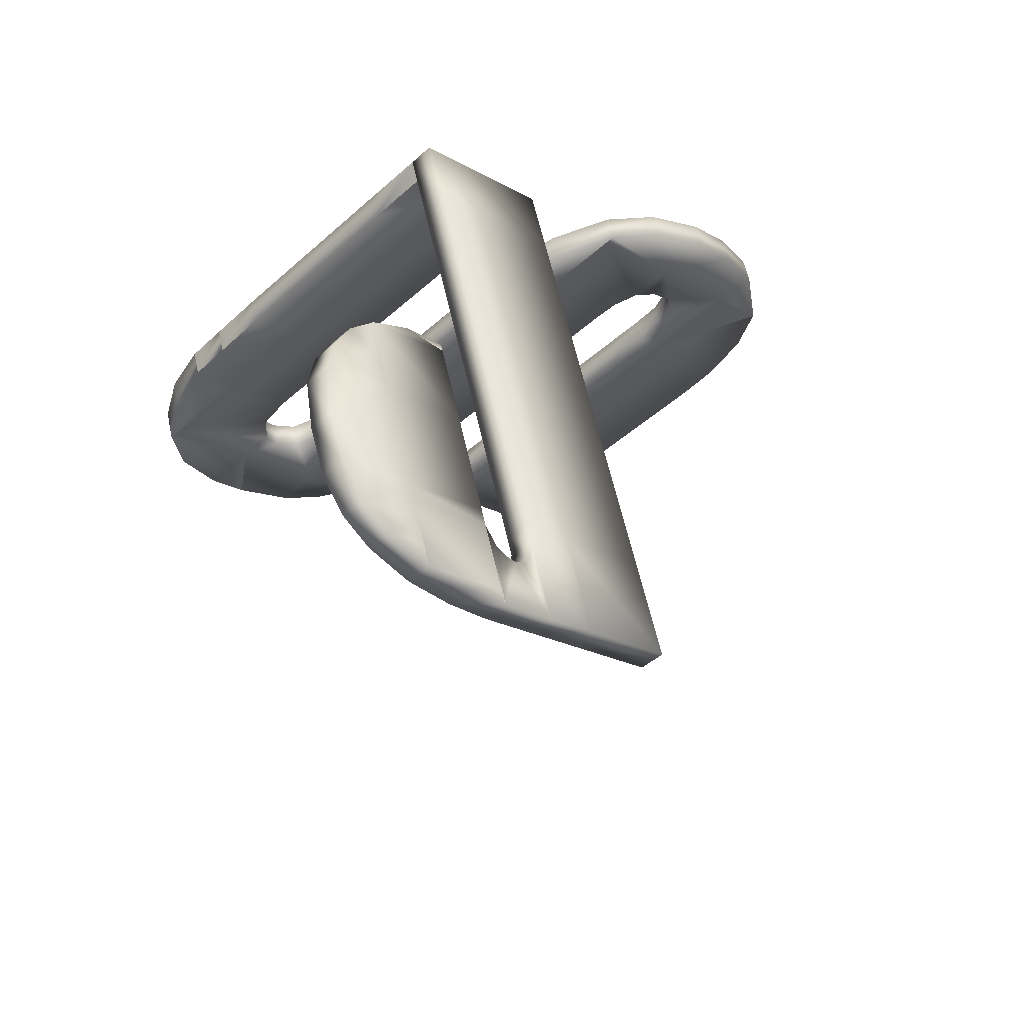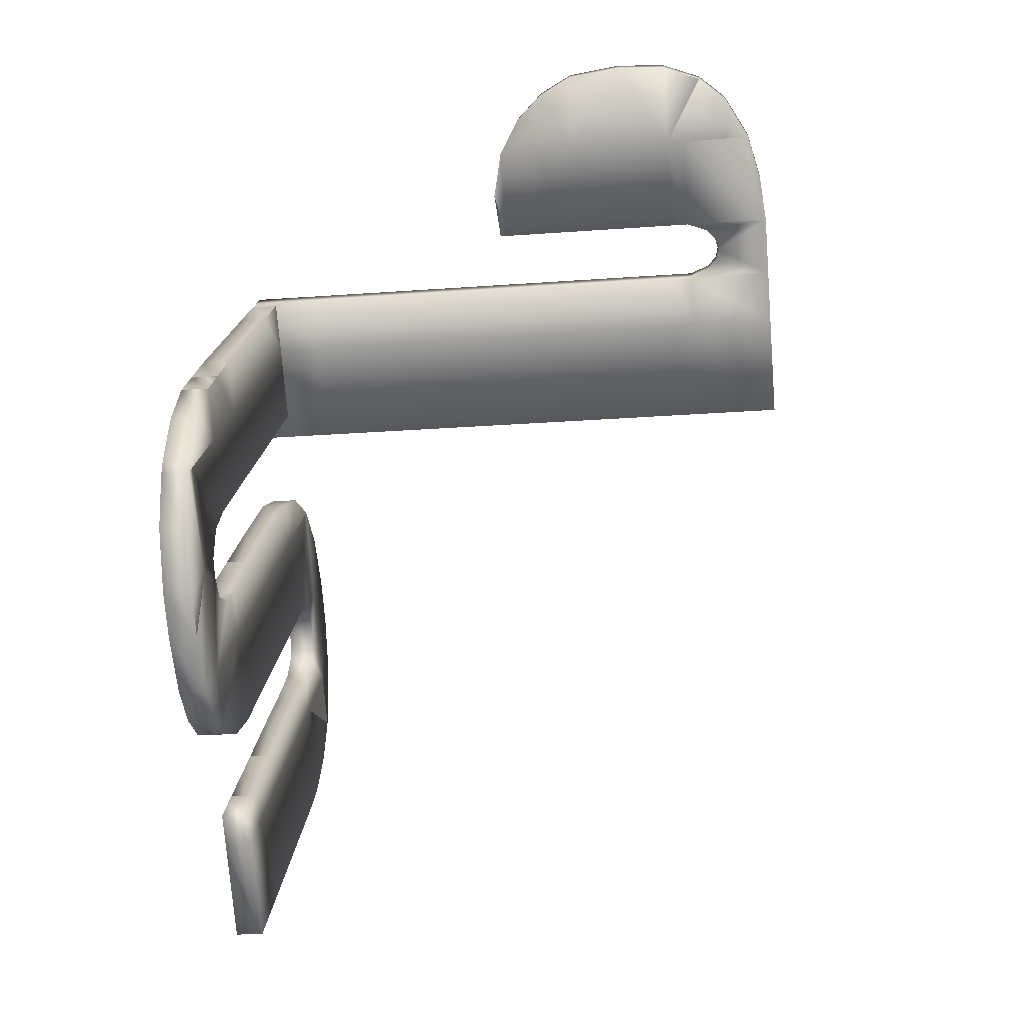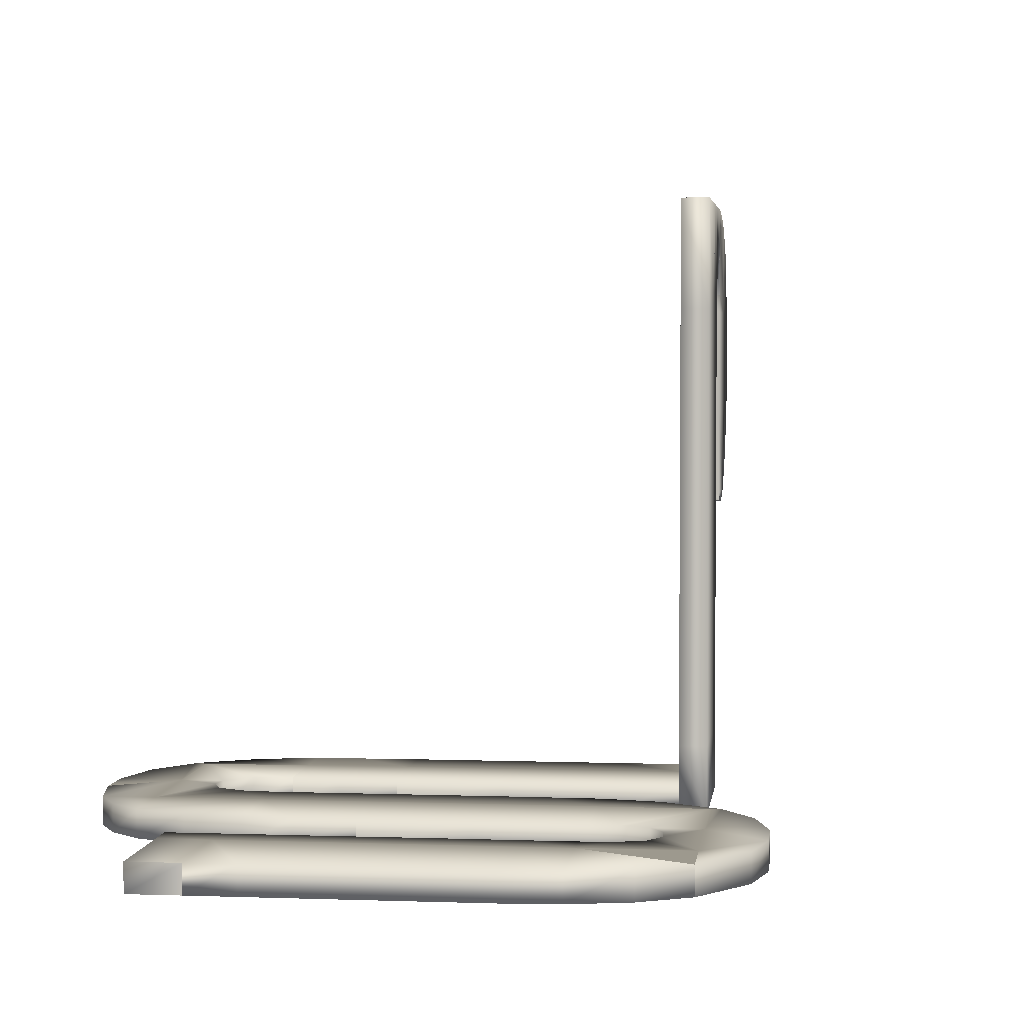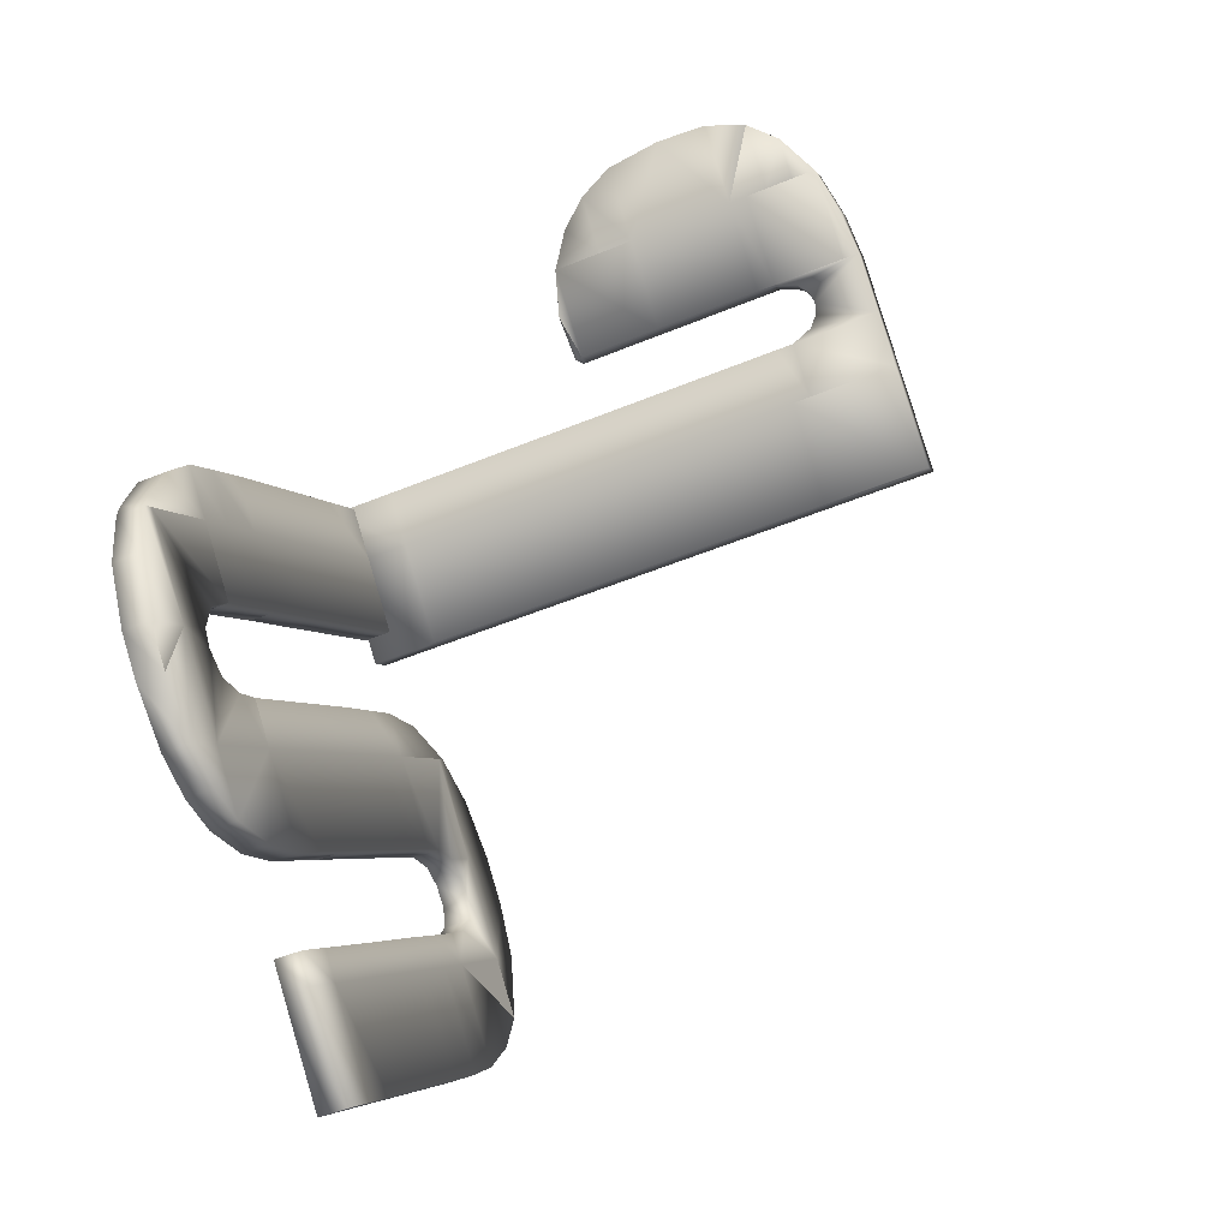
<metadata>
{"format":"obj","ext":"obj","renderer":"f3d","projection":"perspective","resolution":1024,"background":"white","views":[{"elev":57.9,"azim":167.8,"up":"+Z"},{"elev":-28.0,"azim":96.3,"up":"+Z"},{"elev":3.4,"azim":-128.0,"up":"+Y"},{"elev":-51.9,"azim":114.0,"up":"+Z"}]}
</metadata>
<code>
o ps
v 4.215 -5.275 -3.835
v 3.195 -5.965 -2.815
v 4.215 -5.965 -3.835
v 3.195 -5.275 -2.815
v 2.34 -5.965 -1.96
v 2.34 -5.275 -1.96
v 0.825 -5.275 -5.17
v 1.86 -5.965 -6.205
v 0.825 -5.965 -5.17
v 1.86 -5.275 -6.205
v -0.03 -5.275 -4.315
v -0.03 -5.965 -4.315
v 7.125 -5.275 -6.79
v 6.105 -5.965 -5.725
v 7.125 -5.965 -6.79
v 6.105 -5.275 -5.725
v 3.75 -5.275 -8.08
v 4.785 -5.965 -9.13
v 3.75 -5.965 -8.08
v 4.785 -5.275 -9.13
v 7.95 -5.275 -7.66
v 7.95 -5.965 -7.66
v 5.625 -5.965 -9.97
v 5.625 -5.275 -9.97
v 0.72 -5.275 -13.21
v 1.56 -5.965 -14.05
v 0.72 -5.965 -13.21
v 1.56 -5.275 -14.05
v 4.065 -5.275 -11.54
v 3.225 -5.965 -10.71
v 4.065 -5.965 -11.54
v 3.225 -5.275 -10.71
v 2.175 -5.965 -9.655
v 2.175 -5.275 -9.655
v -0.33 -5.275 -12.16
v -0.33 -5.965 -12.16
v -4.11 -5.275 -8.395
v -3.255 -5.965 -9.25
v -4.11 -5.965 -8.395
v -3.255 -5.275 -9.25
v -2.22 -5.965 -10.29
v -2.22 -5.275 -10.29
v -0.75 -5.275 -6.76
v -1.62 -5.965 -5.92
v -0.75 -5.965 -6.76
v -1.62 -5.275 -5.92
v 0.285 -5.275 -7.765
v 0.285 -5.965 -7.765
v -4.77 -5.275 -10.78
v -5.625 -5.965 -9.925
v -4.77 -5.965 -10.78
v -5.625 -5.275 -9.925
v -3.735 -5.275 -11.8
v -3.735 -5.965 -11.8
v -0.81 -5.275 -14.74
v -1.86 -5.965 -13.69
v -0.81 -5.965 -14.74
v -1.86 -5.275 -13.69
v 0.03 -5.275 -15.58
v 0.03 -5.965 -15.58
v -7.215 -5.275 -13.22
v -6.195 -5.965 -14.24
v -7.215 -5.965 -13.22
v -6.195 -5.275 -14.24
v -8.025 -5.275 -12.31
v -8.025 -5.965 -12.31
v -4.305 -5.275 -16.14
v -3.255 -5.965 -17.18
v -4.305 -5.965 -16.14
v -3.255 -5.275 -17.18
v -2.415 -5.965 -18.02
v -2.415 -5.275 -18.02
v 1.05 -5.965 -0.67
v 1.05 -5.275 -0.67
v -1.53 -5.275 -18.91
v 0.36 -5.965 -17.02
v -1.53 -5.965 -18.91
v 0.36 -5.275 -17.02
v 6.03 -5.275 -15.16
v 7.32 -5.965 -14.28
v 6.03 -5.965 -15.16
v 7.32 -5.275 -14.28
v 5.985 -5.275 -12.01
v 5.37 -5.965 -12.28
v 5.985 -5.965 -12.01
v 5.37 -5.275 -12.28
v 4.635 -5.965 -12.01
v 4.635 -5.275 -12.01
v -4.665 -5.275 -7.885
v -4.665 -5.965 -7.885
v -6.33 -5.275 -8.08
v -5.91 -5.965 -7.705
v -6.33 -5.965 -8.08
v -5.91 -5.275 -7.705
v -5.325 -5.965 -7.585
v -5.325 -5.275 -7.585
v -6.165 -5.965 -9.325
v -6.165 -5.275 -9.325
v -6.465 -5.965 -8.65
v -6.465 -5.275 -8.65
v 6.21 -5.965 -10.77
v 6.21 -5.275 -10.77
v 6.27 -5.965 -11.62
v 6.27 -5.275 -11.62
v 4.98 -5.275 -15.47
v 4.98 -5.965 -15.47
v 3.945 -5.275 -15.43
v 3.945 -5.965 -15.43
v 2.685 -5.275 -14.9
v 2.685 -5.965 -14.9
v 0.915 -5.275 -16.46
v 0.915 -5.965 -16.46
v -8.79 -5.275 -11.02
v -8.79 -5.965 -11.02
v -9.165 -5.275 -9.685
v -9.165 -5.965 -9.685
v -8.865 -5.275 -7.795
v -8.865 -5.965 -7.795
v -8.115 -5.275 -6.58
v -8.115 -5.965 -6.58
v -7.215 -5.275 -5.68
v -7.215 -5.965 -5.68
v -5.88 -5.275 -4.885
v -5.88 -5.965 -4.885
v -4.485 -5.275 -4.645
v -4.485 -5.965 -4.645
v -2.865 -5.275 -5.08
v -2.865 -5.965 -5.08
v -1.305 -5.275 -3.04
v -1.305 -5.965 -3.04
v 8.7 -5.275 -8.935
v 8.7 -5.965 -8.935
v 9.075 -5.275 -10.3
v 9.075 -5.965 -10.3
v 9.12 -5.275 -10.71
v 9.12 -5.965 -10.71
v 8.91 -5.275 -12.12
v 8.91 -5.965 -12.12
v 8.115 -5.275 -13.48
v 8.115 -5.965 -13.48
v 2.205 -5.275 -3.79
v 3.24 -5.275 -4.825
v 1.35 -5.275 -2.935
v 5.13 -5.275 -6.715
v 6.165 -5.275 -7.75
v 7.005 -5.275 -8.59
v 2.4 -5.275 -11.53
v 3.24 -5.275 -12.37
v 1.35 -5.275 -10.48
v -2.415 -5.275 -6.715
v -1.56 -5.275 -7.57
v -0.54 -5.275 -8.59
v -6.195 -5.275 -10.48
v -5.34 -5.275 -11.34
v -4.305 -5.275 -12.37
v -2.415 -5.275 -14.24
v -1.38 -5.275 -15.29
v -0.54 -5.275 -16.14
v 0.075 -5.275 -1.66
v 7.005 -5.275 -12.37
v 5.13 -5.275 -14.24
v -6.195 -5.275 -6.715
v -8.07 -5.275 -8.59
v -4.305 -5.275 -4.825
v 8.895 -5.275 -10.48
v 2.205 -5.965 -3.79
v 3.24 -5.965 -4.825
v 1.35 -5.965 -2.935
v 5.13 -5.965 -6.715
v 6.165 -5.965 -7.75
v 7.005 -5.965 -8.59
v 3.24 -5.965 -12.37
v 2.4 -5.965 -11.53
v 1.35 -5.965 -10.48
v -1.56 -5.965 -7.57
v -2.415 -5.965 -6.715
v -0.54 -5.965 -8.59
v -6.195 -5.965 -10.48
v -5.34 -5.965 -11.34
v -4.305 -5.965 -12.37
v -2.415 -5.965 -14.24
v -1.38 -5.965 -15.29
v -0.54 -5.965 -16.14
v 0.075 -5.965 -1.66
v 7.005 -5.965 -12.37
v 5.13 -5.965 -14.24
v -6.195 -5.965 -6.715
v -8.07 -5.965 -8.59
v -4.305 -5.965 -4.825
v 8.895 -5.965 -10.48
v 1.77 6.455 0.935
v 2.25 6.905 0.44
v 2.25 6.455 0.44
v 1.77 6.905 0.935
v -0.33 9.125 -1.165
v 1.14 9.125 -0.67
v 0.15 9.125 -1.66
v 0.66 9.125 -0.175
v 0.66 6.905 -0.175
v 1.14 6.455 -0.67
v 1.14 6.905 -0.67
v 0.66 6.455 -0.175
v 2.58 1.415 1.76
v 2.25 1.505 0.44
v 3.075 1.415 1.265
v 1.77 1.505 0.935
v 2.25 1.685 0.44
v 1.77 1.685 0.935
v 3.435 1.685 2.6
v 3.93 1.685 2.12
v 4.92 6.455 4.085
v 5.46 5.18 3.65
v 5.415 6.455 3.605
v 4.98 5.18 4.145
v 5.34 3.785 3.53
v 4.845 3.785 4.025
v 3.435 8.735 2.6
v 4.695 8.135 2.885
v 3.93 8.735 2.12
v 4.215 8.135 3.38
v 5.145 7.445 3.335
v 4.65 7.445 3.815
v 2.595 9.02 1.76
v 3.075 9.02 1.265
v 2.25 9.125 0.44
v 1.77 9.125 0.935
v 1.62 7.43 0.785
v 1.92 7.655 0.11
v 2.115 7.43 0.29
v 1.425 7.655 0.605
v 1.695 7.73 -0.115
v 1.215 7.73 0.38
v 0.99 7.655 0.155
v 1.29 7.43 -0.52
v 1.485 7.655 -0.34
v 0.795 7.43 -0.025
v 5.025 2.915 3.2
v 4.53 2.915 3.695
v 4.065 2.225 3.23
v 4.56 2.225 2.75
v 2.25 3.785 0.44
v 1.77 3.785 0.935
v 0.66 -5.89 -0.175
v 0.15 -5.89 -1.66
v 1.14 -5.89 -0.67
v -0.33 -5.89 -1.165
v 0.66 -4.21 -0.175
v 1.14 -4.21 -0.67
v -2.22 -5.89 -3.055
v -1.725 -4.21 -3.535
v -1.725 -5.89 -3.535
v -2.22 -4.21 -3.055
v 0.66 -1.54 -0.175
v 1.14 -1.54 -0.67
v -1.725 -1.54 -3.535
v -2.22 -1.54 -3.055
v 0.66 1.13 -0.175
v 1.14 1.13 -0.67
v -1.725 1.13 -3.535
v -2.22 1.13 -3.055
v 0.66 3.785 -0.175
v 1.14 3.785 -0.67
v -1.725 3.785 -3.535
v -2.22 3.785 -3.055
v -1.725 6.455 -3.535
v -2.22 6.455 -3.055
v -2.22 9.125 -3.055
v -1.725 9.125 -3.535
v 3.435 6.905 2.6
v 1.77 8.735 0.935
v 3.435 6.455 2.6
v -0.33 6.905 -1.165
v -0.33 6.455 -1.165
v 3.435 3.785 2.6
v 3.435 8.135 2.6
v 3.435 7.445 2.6
v 3.435 2.915 2.6
v -0.33 -4.21 -1.165
v -0.33 -1.54 -1.165
v -0.33 1.13 -1.165
v -0.33 3.785 -1.165
v 2.25 8.735 0.44
v 3.93 6.905 2.12
v 3.93 6.455 2.12
v 0.15 6.905 -1.66
v 0.15 6.455 -1.66
v 3.93 3.785 2.12
v 3.93 8.135 2.12
v 3.93 7.445 2.12
v 3.93 2.915 2.12
v 0.15 -4.21 -1.66
v 0.15 -1.54 -1.66
v 0.15 1.13 -1.66
v 0.15 3.785 -1.66
f 1 2 3
f 1 4 2
f 7 8 9
f 7 10 8
f 13 14 15
f 13 16 14
f 17 18 19
f 17 20 18
f 32 33 30
f 32 34 33
f 35 27 36
f 35 25 27
f 40 41 38
f 40 42 41
f 47 45 48
f 47 43 45
f 53 51 54
f 53 49 51
f 55 56 57
f 55 58 56
f 61 62 63
f 61 64 62
f 67 68 69
f 67 70 68
f 16 3 14
f 16 1 3
f 10 19 8
f 10 17 19
f 64 69 62
f 64 67 69
f 58 54 56
f 58 53 54
f 42 36 41
f 42 35 36
f 34 48 33
f 34 47 48
f 4 1 141
f 141 1 142
f 141 142 7
f 7 142 10
f 16 13 144
f 144 13 145
f 144 145 17
f 17 145 20
f 34 32 149
f 149 32 147
f 149 147 35
f 35 147 25
f 151 152 40
f 40 152 42
f 43 47 151
f 151 47 152
f 49 53 154
f 154 53 155
f 58 55 156
f 156 55 157
f 154 155 61
f 61 155 64
f 156 157 67
f 67 157 70
f 1 16 142
f 16 144 142
f 142 144 10
f 10 144 17
f 67 64 156
f 64 155 156
f 156 155 58
f 58 155 53
f 35 42 149
f 149 42 152
f 47 34 152
f 152 34 149
f 166 3 2
f 167 3 166
f 9 167 166
f 8 167 9
f 169 15 14
f 170 15 169
f 19 170 169
f 18 170 19
f 174 30 33
f 173 30 174
f 36 173 174
f 27 173 36
f 38 177 175
f 41 177 38
f 175 48 45
f 177 48 175
f 179 54 51
f 180 54 179
f 181 57 56
f 182 57 181
f 63 180 179
f 62 180 63
f 69 182 181
f 68 182 69
f 167 14 3
f 167 169 14
f 8 169 167
f 19 169 8
f 181 62 69
f 181 180 62
f 56 180 181
f 54 180 56
f 174 41 36
f 177 41 174
f 177 33 48
f 174 33 177
f 4 5 2
f 4 6 5
f 11 9 12
f 11 7 9
f 37 38 39
f 37 40 38
f 43 44 45
f 43 46 44
f 49 50 51
f 49 52 50
f 65 63 66
f 65 61 63
f 6 73 5
f 6 74 73
f 89 39 90
f 89 37 39
f 91 92 93
f 91 94 92
f 94 95 92
f 94 96 95
f 52 97 50
f 52 98 97
f 98 99 97
f 98 100 99
f 100 93 99
f 100 91 93
f 96 90 95
f 96 89 90
f 113 66 114
f 113 65 66
f 115 114 116
f 115 113 114
f 117 116 118
f 117 115 116
f 119 118 120
f 119 117 118
f 121 120 122
f 121 119 120
f 123 122 124
f 123 121 122
f 125 124 126
f 125 123 124
f 127 126 128
f 127 125 126
f 46 128 44
f 46 127 128
f 129 12 130
f 129 11 12
f 6 4 143
f 143 4 141
f 143 141 11
f 11 141 7
f 150 151 37
f 37 151 40
f 46 43 150
f 150 43 151
f 52 49 153
f 153 49 154
f 153 154 65
f 65 154 61
f 74 6 159
f 150 37 89
f 91 162 94
f 162 96 94
f 52 153 98
f 153 163 98
f 98 163 100
f 100 163 91
f 91 163 162
f 162 164 96
f 96 164 89
f 89 164 150
f 65 113 153
f 113 115 153
f 153 115 163
f 115 117 163
f 117 119 163
f 162 163 119
f 119 121 162
f 121 123 162
f 123 125 162
f 164 162 125
f 125 127 150
f 127 46 150
f 11 129 143
f 129 159 143
f 159 6 143
f 168 2 5
f 166 2 168
f 12 166 168
f 9 166 12
f 39 175 176
f 38 175 39
f 176 45 44
f 175 45 176
f 178 51 50
f 179 51 178
f 66 179 178
f 63 179 66
f 184 5 73
f 90 39 176
f 92 187 93
f 92 95 187
f 97 178 50
f 97 188 178
f 99 188 97
f 93 188 99
f 187 188 93
f 95 189 187
f 90 189 95
f 176 189 90
f 178 114 66
f 178 116 114
f 188 116 178
f 188 118 116
f 188 120 118
f 120 188 187
f 187 122 120
f 187 124 122
f 187 126 124
f 126 187 189
f 176 128 126
f 176 44 128
f 168 130 12
f 168 184 130
f 168 5 184
f 21 15 22
f 21 13 15
f 20 23 18
f 20 24 23
f 25 26 27
f 25 28 26
f 29 30 31
f 29 32 30
f 59 57 60
f 59 55 57
f 70 71 68
f 70 72 71
f 75 76 77
f 75 78 76
f 72 77 71
f 72 75 77
f 79 80 81
f 79 82 80
f 83 84 85
f 83 86 84
f 86 87 84
f 86 88 87
f 88 31 87
f 88 29 31
f 24 101 23
f 24 102 101
f 102 103 101
f 102 104 103
f 104 85 103
f 104 83 85
f 105 81 106
f 105 79 81
f 107 106 108
f 107 105 106
f 109 108 110
f 109 107 108
f 28 110 26
f 28 109 110
f 111 60 112
f 111 59 60
f 78 112 76
f 78 111 112
f 131 22 132
f 131 21 22
f 133 132 134
f 133 131 132
f 135 134 136
f 135 133 134
f 137 136 138
f 137 135 136
f 139 138 140
f 139 137 138
f 82 140 80
f 82 139 140
f 13 21 145
f 145 21 146
f 145 146 20
f 20 146 24
f 147 148 25
f 25 148 28
f 32 29 147
f 147 29 148
f 59 157 55
f 157 59 158
f 157 158 70
f 70 158 72
f 75 72 78
f 82 79 160
f 83 161 86
f 86 161 88
f 161 148 88
f 88 148 29
f 146 165 24
f 24 165 102
f 102 165 104
f 104 165 160
f 104 160 83
f 83 160 161
f 160 79 161
f 79 105 161
f 105 107 161
f 161 107 148
f 107 109 148
f 109 28 148
f 111 158 59
f 111 78 158
f 78 72 158
f 21 131 146
f 131 133 146
f 146 133 135
f 165 135 160
f 135 137 160
f 137 139 160
f 82 160 139
f 170 22 15
f 171 22 170
f 18 171 170
f 23 171 18
f 27 172 173
f 26 172 27
f 173 31 30
f 172 31 173
f 57 182 60
f 183 60 182
f 68 183 182
f 71 183 68
f 76 71 77
f 185 81 80
f 84 186 85
f 87 186 84
f 87 172 186
f 31 172 87
f 23 190 171
f 101 190 23
f 103 190 101
f 185 190 103
f 85 185 103
f 186 185 85
f 186 81 185
f 186 106 81
f 186 108 106
f 172 108 186
f 172 110 108
f 172 26 110
f 60 183 112
f 183 76 112
f 183 71 76
f 171 132 22
f 171 134 132
f 136 134 171
f 185 136 190
f 185 138 136
f 185 140 138
f 140 185 80
f 191 192 193
f 191 194 192
f 195 196 197
f 195 198 196
f 199 200 201
f 199 202 200
f 203 204 205
f 203 206 204
f 206 207 204
f 206 208 207
f 209 205 210
f 209 203 205
f 211 212 213
f 211 214 212
f 214 215 212
f 214 216 215
f 217 218 219
f 217 220 218
f 220 221 218
f 220 222 221
f 223 219 224
f 223 217 219
f 222 213 221
f 222 211 213
f 198 225 196
f 198 226 225
f 227 228 229
f 227 230 228
f 194 229 192
f 194 227 229
f 230 231 228
f 230 232 231
f 233 234 235
f 233 236 234
f 236 201 234
f 236 199 201
f 216 237 215
f 216 238 237
f 239 210 240
f 239 209 210
f 238 240 237
f 238 239 240
f 208 241 207
f 208 242 241
f 242 193 241
f 242 191 193
f 243 244 245
f 243 246 244
f 247 245 248
f 247 243 245
f 249 250 251
f 249 252 250
f 246 251 244
f 246 249 251
f 253 248 254
f 253 247 248
f 252 255 250
f 252 256 255
f 257 254 258
f 257 253 254
f 256 259 255
f 256 260 259
f 261 258 262
f 261 257 258
f 202 262 200
f 202 261 262
f 260 263 259
f 260 264 263
f 264 265 263
f 264 266 265
f 232 235 231
f 232 233 235
f 226 224 225
f 226 223 224
f 267 197 268
f 267 195 197
f 266 268 265
f 266 267 268
f 194 269 270
f 270 269 217
f 191 271 194
f 194 271 269
f 272 199 195
f 195 199 198
f 273 202 272
f 272 202 199
f 208 206 203
f 209 208 203
f 211 271 214
f 271 274 214
f 274 216 214
f 217 275 220
f 275 276 220
f 220 276 222
f 270 217 223
f 222 276 271
f 211 222 271
f 198 232 226
f 226 230 227
f 226 227 194
f 230 226 232
f 198 236 233
f 198 199 236
f 216 274 238
f 239 277 209
f 238 274 277
f 238 277 239
f 208 209 242
f 242 209 274
f 242 274 191
f 191 274 271
f 246 243 278
f 278 243 247
f 249 246 252
f 252 246 278
f 278 247 279
f 279 247 253
f 252 278 256
f 256 278 279
f 279 253 280
f 280 253 257
f 256 279 260
f 260 279 280
f 280 257 281
f 281 257 261
f 281 261 273
f 273 261 202
f 260 280 264
f 264 280 281
f 264 281 266
f 266 281 273
f 233 232 198
f 226 270 223
f 273 195 267
f 267 266 273
f 282 283 192
f 219 283 282
f 192 284 193
f 283 284 192
f 197 201 285
f 196 201 197
f 285 200 286
f 201 200 285
f 205 204 207
f 205 207 210
f 212 284 213
f 212 287 284
f 212 215 287
f 218 288 219
f 218 289 288
f 221 289 218
f 224 219 282
f 284 289 221
f 284 221 213
f 225 231 196
f 229 228 225
f 192 229 225
f 231 225 228
f 235 234 196
f 234 201 196
f 237 287 215
f 210 290 240
f 290 287 237
f 240 290 237
f 241 210 207
f 287 210 241
f 193 287 241
f 284 287 193
f 291 245 244
f 248 245 291
f 250 244 251
f 291 244 250
f 292 248 291
f 254 248 292
f 255 291 250
f 292 291 255
f 293 254 292
f 258 254 293
f 259 292 255
f 293 292 259
f 294 258 293
f 262 258 294
f 286 262 294
f 200 262 286
f 263 293 259
f 294 293 263
f 265 294 263
f 286 294 265
f 196 231 235
f 224 282 225
f 268 197 286
f 286 265 268

</code>
